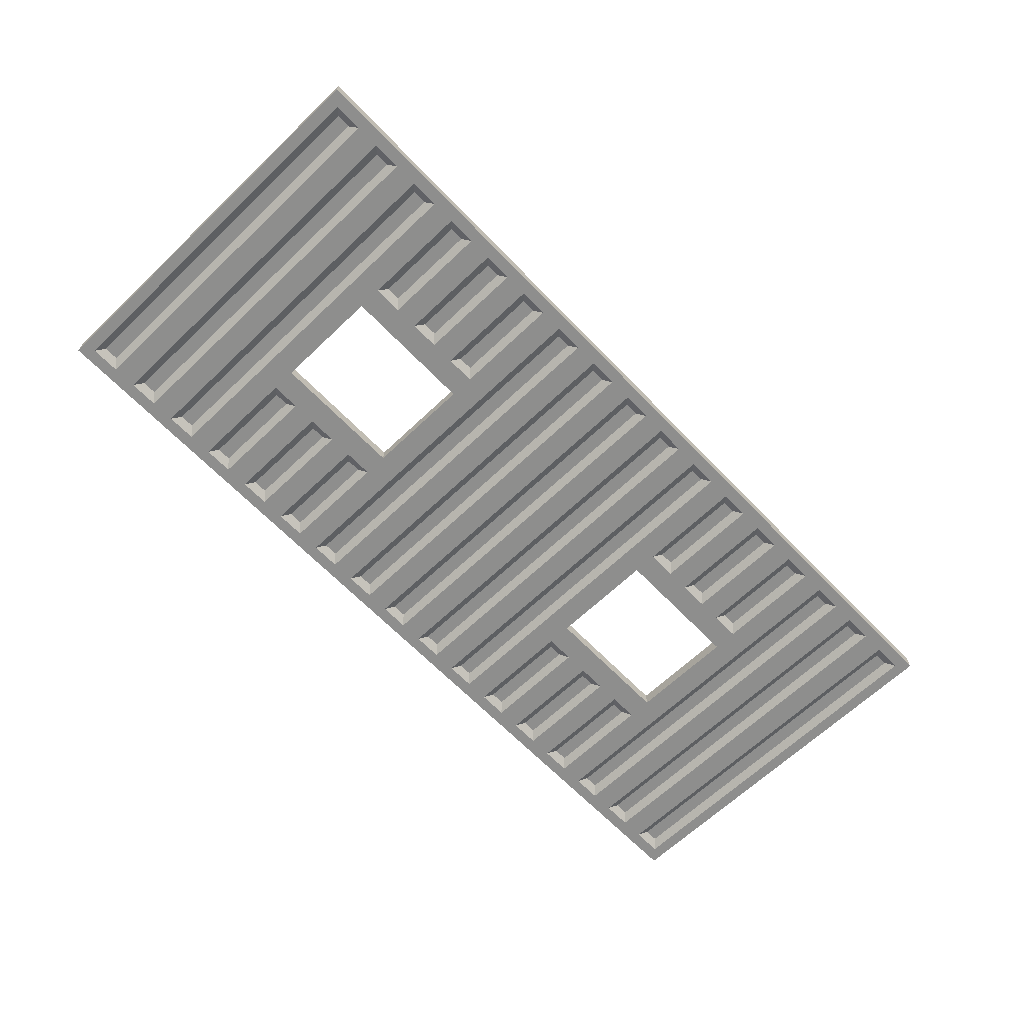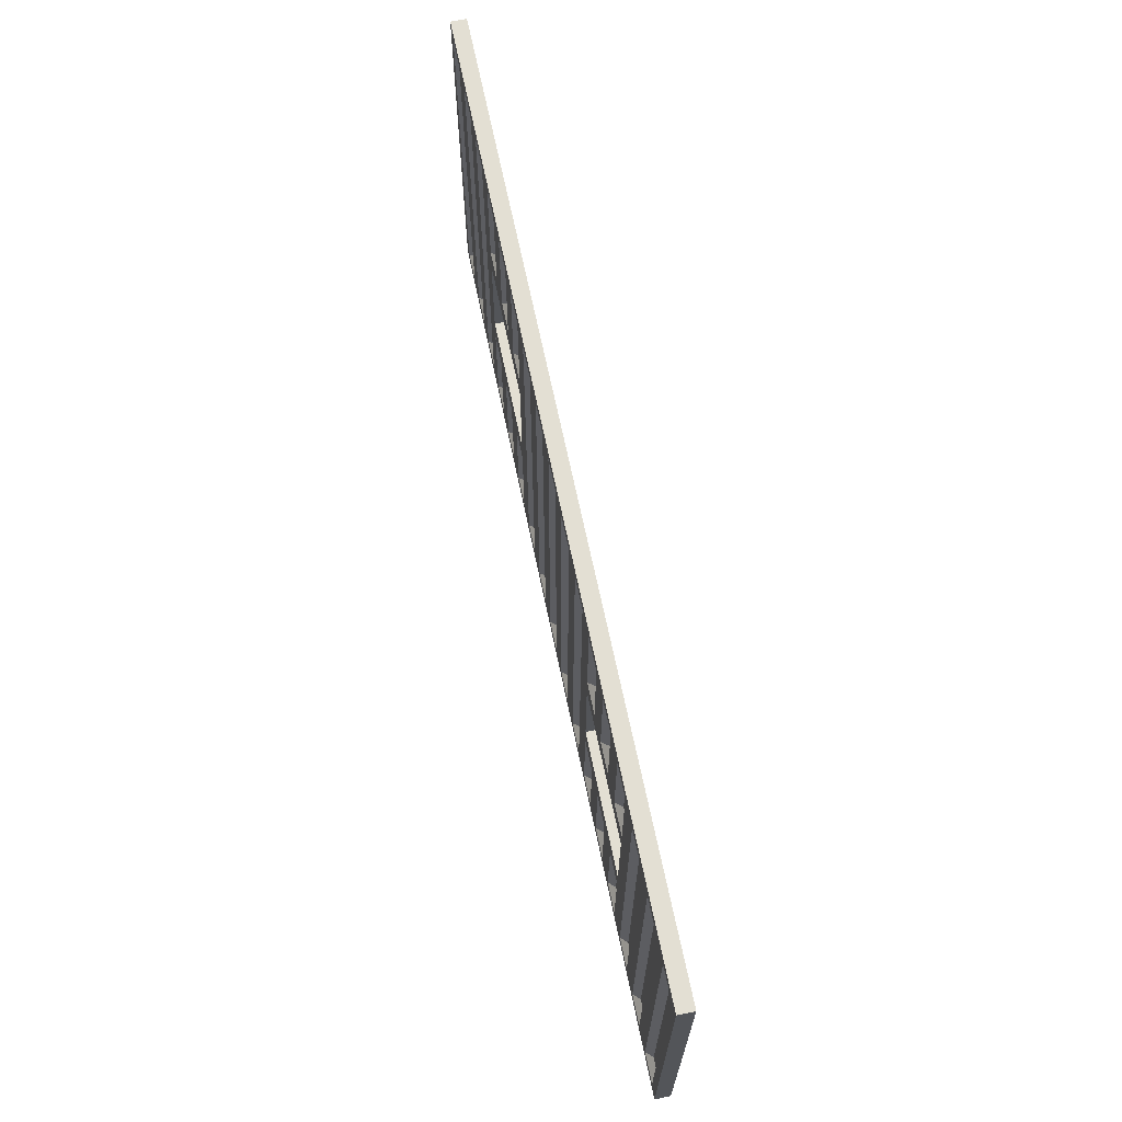
<metadata>
{"format":"obj","ext":"obj","renderer":"f3d","projection":"perspective","resolution":1024,"background":"white","views":[{"elev":-64.8,"azim":-46.2,"up":"+Z"},{"elev":67.0,"azim":-101.7,"up":"+Y"}]}
</metadata>
<code>
v -4.647 247 -1.023
v 4.647 247 -1.023
v 4.647 13 -1.023
v -4.647 13 -1.023
v 277.7 247 -1.023
v 287 247 -1.023
v 287 13 -1.023
v 277.7 13 -1.023
v 242.4 247 -1.023
v 251.7 247 -1.023
v 251.7 13 -1.023
v 242.4 13 -1.023
v 207.1 247 -1.023
v 216.4 247 -1.023
v 216.4 13 -1.023
v 207.1 13 -1.023
v 65.94 247 -1.023
v 75.24 247 -1.023
v 75.24 13 -1.023
v 65.94 13 -1.023
v 30.65 247 -1.023
v 39.94 247 -1.023
v 39.94 13 -1.023
v 30.65 13 -1.023
v -277.7 13 -1.023
v -287 13 -1.023
v -287 247 -1.023
v -277.7 247 -1.023
v -242.4 13 -1.023
v -251.7 13 -1.023
v -251.7 247 -1.023
v -242.4 247 -1.023
v -207.1 13 -1.023
v -216.4 13 -1.023
v -216.4 247 -1.023
v -207.1 247 -1.023
v -65.94 13 -1.023
v -75.24 13 -1.023
v -75.24 247 -1.023
v -65.94 247 -1.023
v -30.65 13 -1.023
v -39.94 13 -1.023
v -39.94 247 -1.023
v -30.65 247 -1.023
v 171.8 186.3 -1.023
v 171.8 247 -1.023
v 181.1 247 -1.023
v 181.1 186.3 -1.023
v 181.1 73.67 -1.023
v 181.1 13 -1.023
v 171.8 13 -1.023
v 171.8 73.67 -1.023
v 136.5 186.3 -1.023
v 136.5 247 -1.023
v 145.8 247 -1.023
v 145.8 186.3 -1.023
v 145.8 73.67 -1.023
v 145.8 13 -1.023
v 136.5 13 -1.023
v 136.5 73.67 -1.023
v 101.2 186.3 -1.023
v 101.2 247 -1.023
v 110.5 247 -1.023
v 110.5 186.3 -1.023
v 110.5 73.67 -1.023
v 110.5 13 -1.023
v 101.2 13 -1.023
v 101.2 73.67 -1.023
v -171.8 73.67 -1.023
v -171.8 13 -1.023
v -181.1 13 -1.023
v -181.1 73.67 -1.023
v -181.1 186.3 -1.023
v -181.1 247 -1.023
v -171.8 247 -1.023
v -171.8 186.3 -1.023
v -136.5 73.67 -1.023
v -136.5 13 -1.023
v -145.8 13 -1.023
v -145.8 73.67 -1.023
v -145.8 186.3 -1.023
v -145.8 247 -1.023
v -136.5 247 -1.023
v -136.5 186.3 -1.023
v -101.2 73.67 -1.023
v -101.2 13 -1.023
v -110.5 13 -1.023
v -110.5 73.67 -1.023
v -110.5 186.3 -1.023
v -110.5 247 -1.023
v -101.2 247 -1.023
v -101.2 186.3 -1.023
v 186.1 165.3 -5.023
v 194.1 173.3 -5.023
v 194.1 86.67 -5.023
v 186.1 94.67 -5.023
v 123.5 173.3 -5.023
v 158.8 173.3 -5.023
v 96.24 165.3 -5.023
v 88.24 173.3 -5.023
v 96.24 94.67 -5.023
v 88.24 86.67 -5.023
v 158.8 86.67 -5.023
v 123.5 86.67 -5.023
v -186.1 94.67 -5.023
v -194.1 86.67 -5.023
v -194.1 173.3 -5.023
v -186.1 165.3 -5.023
v -123.5 86.67 -5.023
v -158.8 86.67 -5.023
v -96.24 94.67 -5.023
v -88.24 86.67 -5.023
v -96.24 165.3 -5.023
v -88.24 173.3 -5.023
v -158.8 173.3 -5.023
v -123.5 173.3 -5.023
v 9.647 8 -5.023
v 17.65 0 -5.023
v -17.65 0 -5.023
v -9.647 8 -5.023
v 9.647 252 -5.023
v 17.65 260 -5.023
v -9.647 252 -5.023
v -17.65 260 -5.023
v 292 8 -5.023
v 300 0 -5.023
v 264.7 0 -5.023
v 272.7 8 -5.023
v 292 252 -5.023
v 300 260 -5.023
v 272.7 252 -5.023
v 264.7 260 -5.023
v 256.7 8 -5.023
v 229.4 0 -5.023
v 237.4 8 -5.023
v 256.7 252 -5.023
v 237.4 252 -5.023
v 229.4 260 -5.023
v 221.4 8 -5.023
v 194.1 0 -5.023
v 202.1 8 -5.023
v 221.4 252 -5.023
v 202.1 252 -5.023
v 194.1 260 -5.023
v 80.24 8 -5.023
v 88.24 0 -5.023
v 52.94 0 -5.023
v 60.94 8 -5.023
v 80.24 252 -5.023
v 88.24 260 -5.023
v 60.94 252 -5.023
v 52.94 260 -5.023
v 44.94 8 -5.023
v 25.65 8 -5.023
v 44.94 252 -5.023
v 25.65 252 -5.023
v -292 252 -5.023
v -300 260 -5.023
v -264.7 260 -5.023
v -272.7 252 -5.023
v -292 8 -5.023
v -300 0 -5.023
v -272.7 8 -5.023
v -264.7 0 -5.023
v -256.7 252 -5.023
v -229.4 260 -5.023
v -237.4 252 -5.023
v -256.7 8 -5.023
v -237.4 8 -5.023
v -229.4 0 -5.023
v -221.4 252 -5.023
v -194.1 260 -5.023
v -202.1 252 -5.023
v -221.4 8 -5.023
v -202.1 8 -5.023
v -194.1 0 -5.023
v -80.24 252 -5.023
v -88.24 260 -5.023
v -52.94 260 -5.023
v -60.94 252 -5.023
v -80.24 8 -5.023
v -88.24 0 -5.023
v -60.94 8 -5.023
v -52.94 0 -5.023
v -44.94 252 -5.023
v -25.65 252 -5.023
v -44.94 8 -5.023
v -25.65 8 -5.023
v 186.1 252 -5.023
v 186.1 181.3 -5.023
v 166.8 252 -5.023
v 158.8 260 -5.023
v 166.8 181.3 -5.023
v 166.8 8 -5.023
v 158.8 0 -5.023
v 166.8 78.67 -5.023
v 186.1 8 -5.023
v 186.1 78.67 -5.023
v 150.8 252 -5.023
v 150.8 181.3 -5.023
v 131.5 252 -5.023
v 123.5 260 -5.023
v 131.5 181.3 -5.023
v 131.5 8 -5.023
v 123.5 0 -5.023
v 131.5 78.67 -5.023
v 150.8 8 -5.023
v 150.8 78.67 -5.023
v 115.5 252 -5.023
v 115.5 181.3 -5.023
v 96.24 252 -5.023
v 96.24 181.3 -5.023
v 96.24 8 -5.023
v 96.24 78.67 -5.023
v 115.5 8 -5.023
v 115.5 78.67 -5.023
v -186.1 8 -5.023
v -186.1 78.67 -5.023
v -166.8 8 -5.023
v -158.8 0 -5.023
v -166.8 78.67 -5.023
v -166.8 252 -5.023
v -158.8 260 -5.023
v -166.8 181.3 -5.023
v -186.1 252 -5.023
v -186.1 181.3 -5.023
v -150.8 8 -5.023
v -150.8 78.67 -5.023
v -131.5 8 -5.023
v -123.5 0 -5.023
v -131.5 78.67 -5.023
v -131.5 252 -5.023
v -123.5 260 -5.023
v -131.5 181.3 -5.023
v -150.8 252 -5.023
v -150.8 181.3 -5.023
v -115.5 8 -5.023
v -115.5 78.67 -5.023
v -96.24 8 -5.023
v -96.24 78.67 -5.023
v -96.24 252 -5.023
v -96.24 181.3 -5.023
v -115.5 252 -5.023
v -115.5 181.3 -5.023
v 186.1 165.3 0
v 186.1 94.67 0
v 96.24 165.3 0
v 96.24 94.67 0
v -186.1 94.67 0
v -186.1 165.3 0
v -96.24 94.67 0
v -96.24 165.3 0
v 17.65 0 0
v -17.65 0 0
v -17.65 260 0
v 17.65 260 0
v 300 0 0
v 264.7 0 0
v 300 260 0
v 264.7 260 0
v 229.4 0 0
v 229.4 260 0
v 194.1 0 0
v 194.1 260 0
v 88.24 0 0
v 52.94 0 0
v 52.94 260 0
v 88.24 260 0
v -300 260 0
v -264.7 260 0
v -300 0 0
v -264.7 0 0
v -229.4 260 0
v -229.4 0 0
v -194.1 260 0
v -194.1 0 0
v -88.24 260 0
v -52.94 260 0
v -52.94 0 0
v -88.24 0 0
v 158.8 260 0
v 158.8 0 0
v 123.5 260 0
v 123.5 0 0
v -158.8 0 0
v -158.8 260 0
v -123.5 0 0
v -123.5 260 0
v -4.647 247 1.023
v 4.647 247 1.023
v 4.647 13 1.023
v -4.647 13 1.023
v 277.7 247 1.023
v 287 247 1.023
v 287 13 1.023
v 277.7 13 1.023
v 242.4 247 1.023
v 251.7 247 1.023
v 251.7 13 1.023
v 242.4 13 1.023
v 207.1 247 1.023
v 216.4 247 1.023
v 216.4 13 1.023
v 207.1 13 1.023
v 65.94 247 1.023
v 75.24 247 1.023
v 75.24 13 1.023
v 65.94 13 1.023
v 30.65 247 1.023
v 39.94 247 1.023
v 39.94 13 1.023
v 30.65 13 1.023
v -277.7 13 1.023
v -287 13 1.023
v -287 247 1.023
v -277.7 247 1.023
v -242.4 13 1.023
v -251.7 13 1.023
v -251.7 247 1.023
v -242.4 247 1.023
v -207.1 13 1.023
v -216.4 13 1.023
v -216.4 247 1.023
v -207.1 247 1.023
v -65.94 13 1.023
v -75.24 13 1.023
v -75.24 247 1.023
v -65.94 247 1.023
v -30.65 13 1.023
v -39.94 13 1.023
v -39.94 247 1.023
v -30.65 247 1.023
v 171.8 186.3 1.023
v 171.8 247 1.023
v 181.1 247 1.023
v 181.1 186.3 1.023
v 181.1 73.67 1.023
v 181.1 13 1.023
v 171.8 13 1.023
v 171.8 73.67 1.023
v 136.5 186.3 1.023
v 136.5 247 1.023
v 145.8 247 1.023
v 145.8 186.3 1.023
v 145.8 73.67 1.023
v 145.8 13 1.023
v 136.5 13 1.023
v 136.5 73.67 1.023
v 101.2 186.3 1.023
v 101.2 247 1.023
v 110.5 247 1.023
v 110.5 186.3 1.023
v 110.5 73.67 1.023
v 110.5 13 1.023
v 101.2 13 1.023
v 101.2 73.67 1.023
v -171.8 73.67 1.023
v -171.8 13 1.023
v -181.1 13 1.023
v -181.1 73.67 1.023
v -181.1 186.3 1.023
v -181.1 247 1.023
v -171.8 247 1.023
v -171.8 186.3 1.023
v -136.5 73.67 1.023
v -136.5 13 1.023
v -145.8 13 1.023
v -145.8 73.67 1.023
v -145.8 186.3 1.023
v -145.8 247 1.023
v -136.5 247 1.023
v -136.5 186.3 1.023
v -101.2 73.67 1.023
v -101.2 13 1.023
v -110.5 13 1.023
v -110.5 73.67 1.023
v -110.5 186.3 1.023
v -110.5 247 1.023
v -101.2 247 1.023
v -101.2 186.3 1.023
v 186.1 165.3 5.023
v 194.1 173.3 5.023
v 194.1 86.67 5.023
v 186.1 94.67 5.023
v 123.5 173.3 5.023
v 158.8 173.3 5.023
v 96.24 165.3 5.023
v 88.24 173.3 5.023
v 96.24 94.67 5.023
v 88.24 86.67 5.023
v 158.8 86.67 5.023
v 123.5 86.67 5.023
v -186.1 94.67 5.023
v -194.1 86.67 5.023
v -194.1 173.3 5.023
v -186.1 165.3 5.023
v -123.5 86.67 5.023
v -158.8 86.67 5.023
v -96.24 94.67 5.023
v -88.24 86.67 5.023
v -96.24 165.3 5.023
v -88.24 173.3 5.023
v -158.8 173.3 5.023
v -123.5 173.3 5.023
v 9.647 8 5.023
v 17.65 0 5.023
v -17.65 0 5.023
v -9.647 8 5.023
v 9.647 252 5.023
v 17.65 260 5.023
v -9.647 252 5.023
v -17.65 260 5.023
v 292 8 5.023
v 300 0 5.023
v 264.7 0 5.023
v 272.7 8 5.023
v 292 252 5.023
v 300 260 5.023
v 272.7 252 5.023
v 264.7 260 5.023
v 256.7 8 5.023
v 229.4 0 5.023
v 237.4 8 5.023
v 256.7 252 5.023
v 237.4 252 5.023
v 229.4 260 5.023
v 221.4 8 5.023
v 194.1 0 5.023
v 202.1 8 5.023
v 221.4 252 5.023
v 202.1 252 5.023
v 194.1 260 5.023
v 80.24 8 5.023
v 88.24 0 5.023
v 52.94 0 5.023
v 60.94 8 5.023
v 80.24 252 5.023
v 88.24 260 5.023
v 60.94 252 5.023
v 52.94 260 5.023
v 44.94 8 5.023
v 25.65 8 5.023
v 44.94 252 5.023
v 25.65 252 5.023
v -292 252 5.023
v -300 260 5.023
v -264.7 260 5.023
v -272.7 252 5.023
v -292 8 5.023
v -300 0 5.023
v -272.7 8 5.023
v -264.7 0 5.023
v -256.7 252 5.023
v -229.4 260 5.023
v -237.4 252 5.023
v -256.7 8 5.023
v -237.4 8 5.023
v -229.4 0 5.023
v -221.4 252 5.023
v -194.1 260 5.023
v -202.1 252 5.023
v -221.4 8 5.023
v -202.1 8 5.023
v -194.1 0 5.023
v -80.24 252 5.023
v -88.24 260 5.023
v -52.94 260 5.023
v -60.94 252 5.023
v -80.24 8 5.023
v -88.24 0 5.023
v -60.94 8 5.023
v -52.94 0 5.023
v -44.94 252 5.023
v -25.65 252 5.023
v -44.94 8 5.023
v -25.65 8 5.023
v 186.1 252 5.023
v 186.1 181.3 5.023
v 166.8 252 5.023
v 158.8 260 5.023
v 166.8 181.3 5.023
v 166.8 8 5.023
v 158.8 0 5.023
v 166.8 78.67 5.023
v 186.1 8 5.023
v 186.1 78.67 5.023
v 150.8 252 5.023
v 150.8 181.3 5.023
v 131.5 252 5.023
v 123.5 260 5.023
v 131.5 181.3 5.023
v 131.5 8 5.023
v 123.5 0 5.023
v 131.5 78.67 5.023
v 150.8 8 5.023
v 150.8 78.67 5.023
v 115.5 252 5.023
v 115.5 181.3 5.023
v 96.24 252 5.023
v 96.24 181.3 5.023
v 96.24 8 5.023
v 96.24 78.67 5.023
v 115.5 8 5.023
v 115.5 78.67 5.023
v -186.1 8 5.023
v -186.1 78.67 5.023
v -166.8 8 5.023
v -158.8 0 5.023
v -166.8 78.67 5.023
v -166.8 252 5.023
v -158.8 260 5.023
v -166.8 181.3 5.023
v -186.1 252 5.023
v -186.1 181.3 5.023
v -150.8 8 5.023
v -150.8 78.67 5.023
v -131.5 8 5.023
v -123.5 0 5.023
v -131.5 78.67 5.023
v -131.5 252 5.023
v -123.5 260 5.023
v -131.5 181.3 5.023
v -150.8 252 5.023
v -150.8 181.3 5.023
v -115.5 8 5.023
v -115.5 78.67 5.023
v -96.24 8 5.023
v -96.24 78.67 5.023
v -96.24 252 5.023
v -96.24 181.3 5.023
v -115.5 252 5.023
v -115.5 181.3 5.023
f 1 2 3 4
f 5 6 7 8
f 9 10 11 12
f 13 14 15 16
f 17 18 19 20
f 21 22 23 24
f 25 26 27 28
f 29 30 31 32
f 33 34 35 36
f 37 38 39 40
f 41 42 43 44
f 45 46 47 48
f 49 50 51 52
f 53 54 55 56
f 57 58 59 60
f 61 62 63 64
f 65 66 67 68
f 69 70 71 72
f 73 74 75 76
f 77 78 79 80
f 81 82 83 84
f 85 86 87 88
f 89 90 91 92
f 93 94 95 96
f 97 98 99 100
f 93 99 98 94
f 101 102 100 99
f 103 104 96 95
f 101 96 104 102
f 105 106 107 108
f 109 110 111 112
f 105 111 110 106
f 113 114 112 111
f 115 116 108 107
f 113 108 116 114
f 117 118 119 120
f 121 122 118 117
f 123 124 122 121
f 120 119 124 123
f 125 126 127 128
f 129 130 126 125
f 131 132 130 129
f 128 127 132 131
f 133 127 134 135
f 136 132 127 133
f 137 138 132 136
f 135 134 138 137
f 139 134 140 141
f 142 138 134 139
f 143 144 138 142
f 95 94 141 140
f 143 141 94 144
f 145 146 147 148
f 100 102 149 150
f 145 149 102 146
f 151 152 150 149
f 148 147 152 151
f 153 147 118 154
f 155 152 147 153
f 156 122 152 155
f 154 118 122 156
f 157 158 159 160
f 161 162 158 157
f 163 164 162 161
f 160 159 164 163
f 165 159 166 167
f 168 164 159 165
f 169 170 164 168
f 167 166 170 169
f 171 166 172 173
f 174 170 166 171
f 175 176 170 174
f 107 106 173 172
f 175 173 106 176
f 177 178 179 180
f 112 114 181 182
f 177 181 114 178
f 183 184 182 181
f 180 179 184 183
f 185 179 124 186
f 187 184 179 185
f 188 119 184 187
f 186 124 119 188
f 189 144 94 190
f 191 192 144 189
f 193 98 192 191
f 190 94 98 193
f 194 195 103 196
f 197 140 195 194
f 198 95 140 197
f 196 103 95 198
f 199 192 98 200
f 201 202 192 199
f 203 97 202 201
f 200 98 97 203
f 204 205 104 206
f 207 195 205 204
f 208 103 195 207
f 206 104 103 208
f 209 202 97 210
f 211 150 202 209
f 212 100 150 211
f 210 97 100 212
f 213 146 102 214
f 215 205 146 213
f 216 104 205 215
f 214 102 104 216
f 217 176 106 218
f 219 220 176 217
f 221 110 220 219
f 218 106 110 221
f 222 223 115 224
f 225 172 223 222
f 226 107 172 225
f 224 115 107 226
f 227 220 110 228
f 229 230 220 227
f 231 109 230 229
f 228 110 109 231
f 232 233 116 234
f 235 223 233 232
f 236 115 223 235
f 234 116 115 236
f 237 230 109 238
f 239 182 230 237
f 240 112 182 239
f 238 109 112 240
f 241 178 114 242
f 243 233 178 241
f 244 116 233 243
f 242 114 116 244
f 245 93 96 246
f 247 99 93 245
f 248 101 99 247
f 246 96 101 248
f 249 105 108 250
f 251 111 105 249
f 252 113 111 251
f 250 108 113 252
f 3 117 120 4
f 2 121 117 3
f 1 123 121 2
f 4 120 123 1
f 7 125 128 8
f 6 129 125 7
f 5 131 129 6
f 8 128 131 5
f 11 133 135 12
f 10 136 133 11
f 9 137 136 10
f 12 135 137 9
f 15 139 141 16
f 14 142 139 15
f 13 143 142 14
f 16 141 143 13
f 19 145 148 20
f 18 149 145 19
f 17 151 149 18
f 20 148 151 17
f 23 153 154 24
f 22 155 153 23
f 21 156 155 22
f 24 154 156 21
f 27 157 160 28
f 26 161 157 27
f 25 163 161 26
f 28 160 163 25
f 31 165 167 32
f 30 168 165 31
f 29 169 168 30
f 32 167 169 29
f 35 171 173 36
f 34 174 171 35
f 33 175 174 34
f 36 173 175 33
f 39 177 180 40
f 38 181 177 39
f 37 183 181 38
f 40 180 183 37
f 43 185 186 44
f 42 187 185 43
f 41 188 187 42
f 44 186 188 41
f 47 189 190 48
f 46 191 189 47
f 45 193 191 46
f 48 190 193 45
f 51 194 196 52
f 50 197 194 51
f 49 198 197 50
f 52 196 198 49
f 55 199 200 56
f 54 201 199 55
f 53 203 201 54
f 56 200 203 53
f 59 204 206 60
f 58 207 204 59
f 57 208 207 58
f 60 206 208 57
f 63 209 210 64
f 62 211 209 63
f 61 212 211 62
f 64 210 212 61
f 67 213 214 68
f 66 215 213 67
f 65 216 215 66
f 68 214 216 65
f 71 217 218 72
f 70 219 217 71
f 69 221 219 70
f 72 218 221 69
f 75 222 224 76
f 74 225 222 75
f 73 226 225 74
f 76 224 226 73
f 79 227 228 80
f 78 229 227 79
f 77 231 229 78
f 80 228 231 77
f 83 232 234 84
f 82 235 232 83
f 81 236 235 82
f 84 234 236 81
f 87 237 238 88
f 86 239 237 87
f 85 240 239 86
f 88 238 240 85
f 91 241 242 92
f 90 243 241 91
f 89 244 243 90
f 92 242 244 89
f 119 118 253 254
f 122 124 255 256
f 127 126 257 258
f 126 130 259 257
f 130 132 260 259
f 134 127 258 261
f 132 138 262 260
f 140 134 261 263
f 138 144 264 262
f 147 146 265 266
f 150 152 267 268
f 118 147 266 253
f 152 122 256 267
f 159 158 269 270
f 158 162 271 269
f 162 164 272 271
f 166 159 270 273
f 164 170 274 272
f 172 166 273 275
f 170 176 276 274
f 179 178 277 278
f 182 184 279 280
f 124 179 278 255
f 184 119 254 279
f 144 192 281 264
f 195 140 263 282
f 192 202 283 281
f 205 195 282 284
f 202 150 268 283
f 146 205 284 265
f 176 220 285 276
f 223 172 275 286
f 220 230 287 285
f 233 223 286 288
f 230 182 280 287
f 178 233 288 277
f 289 292 291 290
f 293 296 295 294
f 297 300 299 298
f 301 304 303 302
f 305 308 307 306
f 309 312 311 310
f 313 316 315 314
f 317 320 319 318
f 321 324 323 322
f 325 328 327 326
f 329 332 331 330
f 333 336 335 334
f 337 340 339 338
f 341 344 343 342
f 345 348 347 346
f 349 352 351 350
f 353 356 355 354
f 357 360 359 358
f 361 364 363 362
f 365 368 367 366
f 369 372 371 370
f 373 376 375 374
f 377 380 379 378
f 381 384 383 382
f 385 388 387 386
f 381 382 386 387
f 389 387 388 390
f 391 383 384 392
f 389 390 392 384
f 393 396 395 394
f 397 400 399 398
f 393 394 398 399
f 401 399 400 402
f 403 395 396 404
f 401 402 404 396
f 405 408 407 406
f 409 405 406 410
f 411 409 410 412
f 408 411 412 407
f 413 416 415 414
f 417 413 414 418
f 419 417 418 420
f 416 419 420 415
f 421 423 422 415
f 424 421 415 420
f 425 424 420 426
f 423 425 426 422
f 427 429 428 422
f 430 427 422 426
f 431 430 426 432
f 383 428 429 382
f 431 432 382 429
f 433 436 435 434
f 388 438 437 390
f 433 434 390 437
f 439 437 438 440
f 436 439 440 435
f 441 442 406 435
f 443 441 435 440
f 444 443 440 410
f 442 444 410 406
f 445 448 447 446
f 449 445 446 450
f 451 449 450 452
f 448 451 452 447
f 453 455 454 447
f 456 453 447 452
f 457 456 452 458
f 455 457 458 454
f 459 461 460 454
f 462 459 454 458
f 463 462 458 464
f 395 460 461 394
f 463 464 394 461
f 465 468 467 466
f 400 470 469 402
f 465 466 402 469
f 471 469 470 472
f 468 471 472 467
f 473 474 412 467
f 475 473 467 472
f 476 475 472 407
f 474 476 407 412
f 477 478 382 432
f 479 477 432 480
f 481 479 480 386
f 478 481 386 382
f 482 484 391 483
f 485 482 483 428
f 486 485 428 383
f 484 486 383 391
f 487 488 386 480
f 489 487 480 490
f 491 489 490 385
f 488 491 385 386
f 492 494 392 493
f 495 492 493 483
f 496 495 483 391
f 494 496 391 392
f 497 498 385 490
f 499 497 490 438
f 500 499 438 388
f 498 500 388 385
f 501 502 390 434
f 503 501 434 493
f 504 503 493 392
f 502 504 392 390
f 505 506 394 464
f 507 505 464 508
f 509 507 508 398
f 506 509 398 394
f 510 512 403 511
f 513 510 511 460
f 514 513 460 395
f 512 514 395 403
f 515 516 398 508
f 517 515 508 518
f 519 517 518 397
f 516 519 397 398
f 520 522 404 521
f 523 520 521 511
f 524 523 511 403
f 522 524 403 404
f 525 526 397 518
f 527 525 518 470
f 528 527 470 400
f 526 528 400 397
f 529 530 402 466
f 531 529 466 521
f 532 531 521 404
f 530 532 404 402
f 245 246 384 381
f 247 245 381 387
f 248 247 387 389
f 246 248 389 384
f 249 250 396 393
f 251 249 393 399
f 252 251 399 401
f 250 252 401 396
f 291 292 408 405
f 290 291 405 409
f 289 290 409 411
f 292 289 411 408
f 295 296 416 413
f 294 295 413 417
f 293 294 417 419
f 296 293 419 416
f 299 300 423 421
f 298 299 421 424
f 297 298 424 425
f 300 297 425 423
f 303 304 429 427
f 302 303 427 430
f 301 302 430 431
f 304 301 431 429
f 307 308 436 433
f 306 307 433 437
f 305 306 437 439
f 308 305 439 436
f 311 312 442 441
f 310 311 441 443
f 309 310 443 444
f 312 309 444 442
f 315 316 448 445
f 314 315 445 449
f 313 314 449 451
f 316 313 451 448
f 319 320 455 453
f 318 319 453 456
f 317 318 456 457
f 320 317 457 455
f 323 324 461 459
f 322 323 459 462
f 321 322 462 463
f 324 321 463 461
f 327 328 468 465
f 326 327 465 469
f 325 326 469 471
f 328 325 471 468
f 331 332 474 473
f 330 331 473 475
f 329 330 475 476
f 332 329 476 474
f 335 336 478 477
f 334 335 477 479
f 333 334 479 481
f 336 333 481 478
f 339 340 484 482
f 338 339 482 485
f 337 338 485 486
f 340 337 486 484
f 343 344 488 487
f 342 343 487 489
f 341 342 489 491
f 344 341 491 488
f 347 348 494 492
f 346 347 492 495
f 345 346 495 496
f 348 345 496 494
f 351 352 498 497
f 350 351 497 499
f 349 350 499 500
f 352 349 500 498
f 355 356 502 501
f 354 355 501 503
f 353 354 503 504
f 356 353 504 502
f 359 360 506 505
f 358 359 505 507
f 357 358 507 509
f 360 357 509 506
f 363 364 512 510
f 362 363 510 513
f 361 362 513 514
f 364 361 514 512
f 367 368 516 515
f 366 367 515 517
f 365 366 517 519
f 368 365 519 516
f 371 372 522 520
f 370 371 520 523
f 369 370 523 524
f 372 369 524 522
f 375 376 526 525
f 374 375 525 527
f 373 374 527 528
f 376 373 528 526
f 379 380 530 529
f 378 379 529 531
f 377 378 531 532
f 380 377 532 530
f 407 254 253 406
f 410 256 255 412
f 415 258 257 414
f 414 257 259 418
f 418 259 260 420
f 422 261 258 415
f 420 260 262 426
f 428 263 261 422
f 426 262 264 432
f 435 266 265 434
f 438 268 267 440
f 406 253 266 435
f 440 267 256 410
f 447 270 269 446
f 446 269 271 450
f 450 271 272 452
f 454 273 270 447
f 452 272 274 458
f 460 275 273 454
f 458 274 276 464
f 467 278 277 466
f 470 280 279 472
f 412 255 278 467
f 472 279 254 407
f 432 264 281 480
f 483 282 263 428
f 480 281 283 490
f 493 284 282 483
f 490 283 268 438
f 434 265 284 493
f 464 276 285 508
f 511 286 275 460
f 508 285 287 518
f 521 288 286 511
f 518 287 280 470
f 466 277 288 521

</code>
